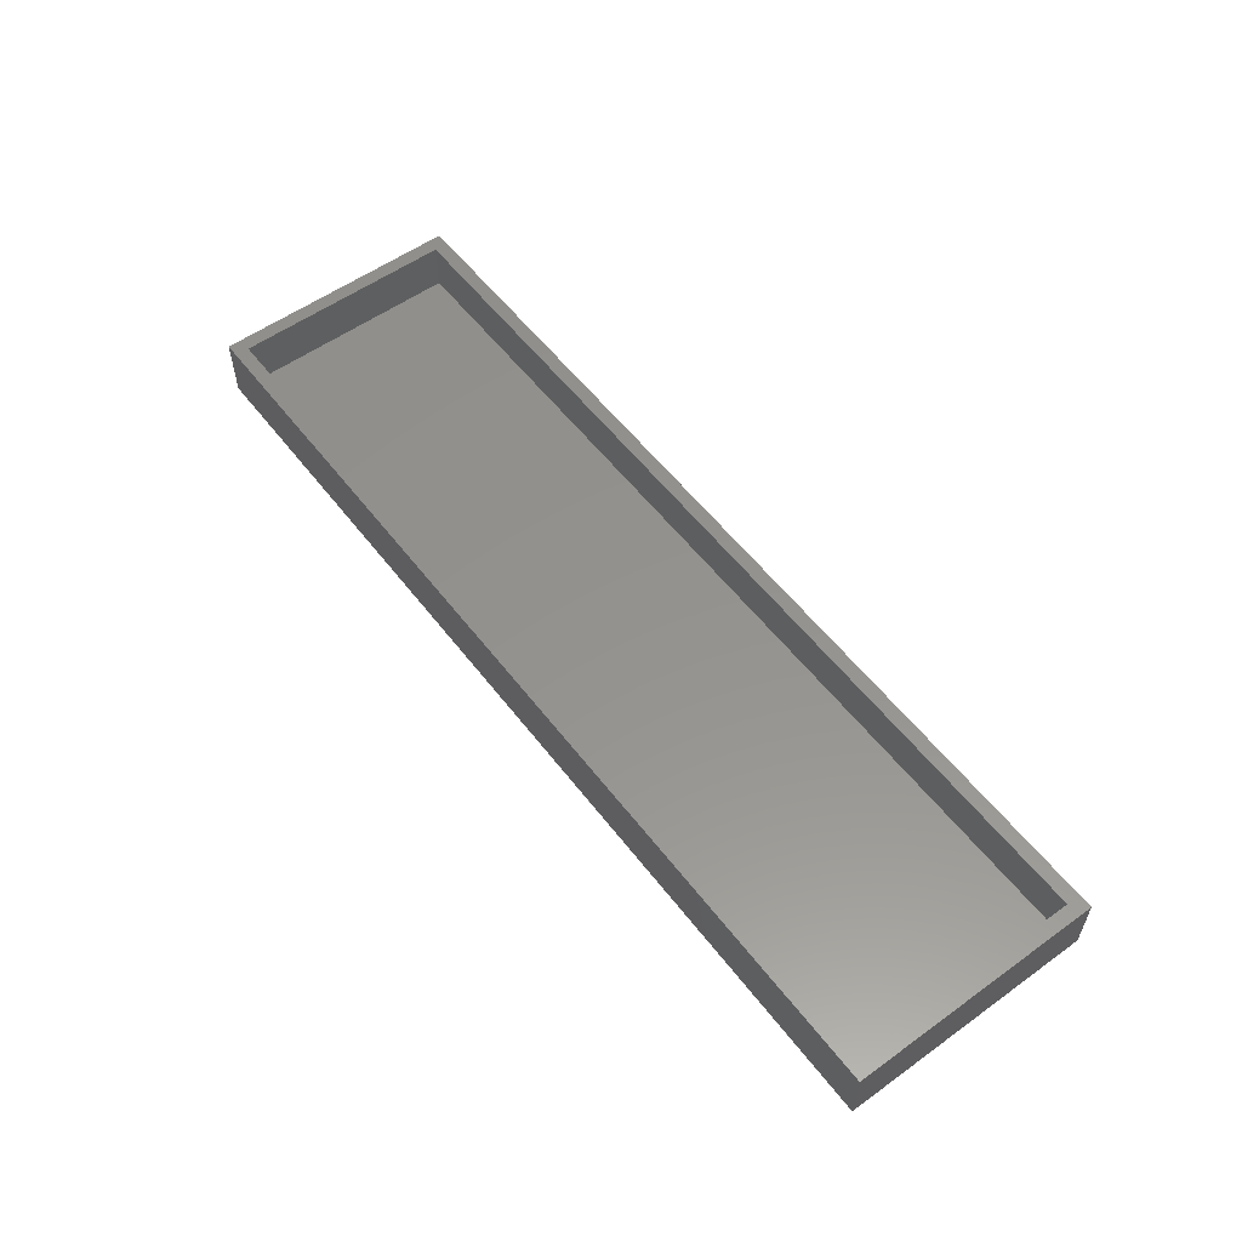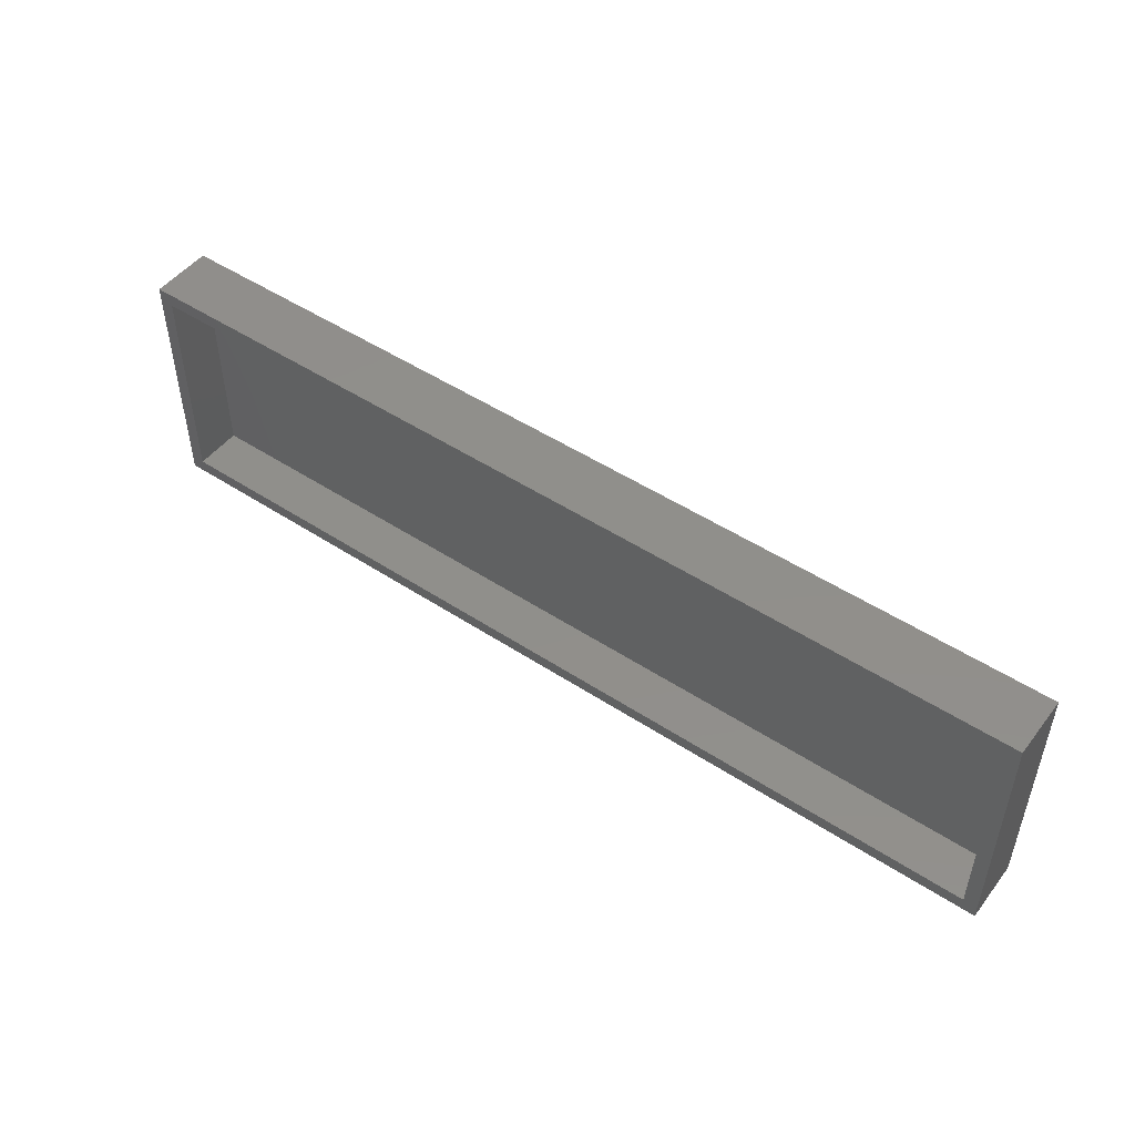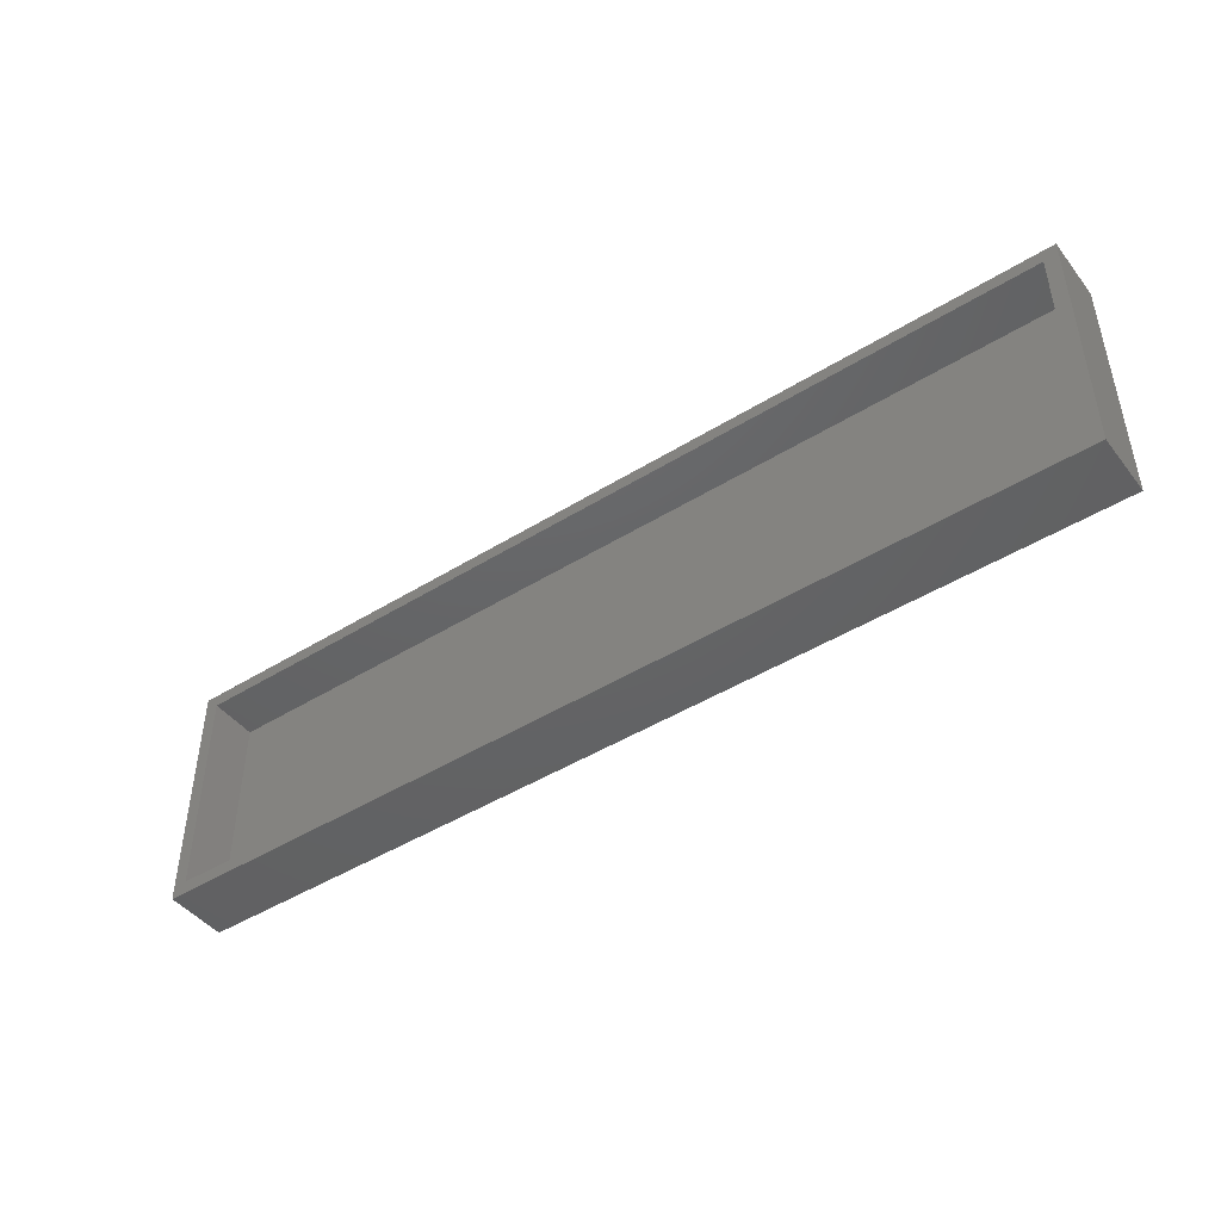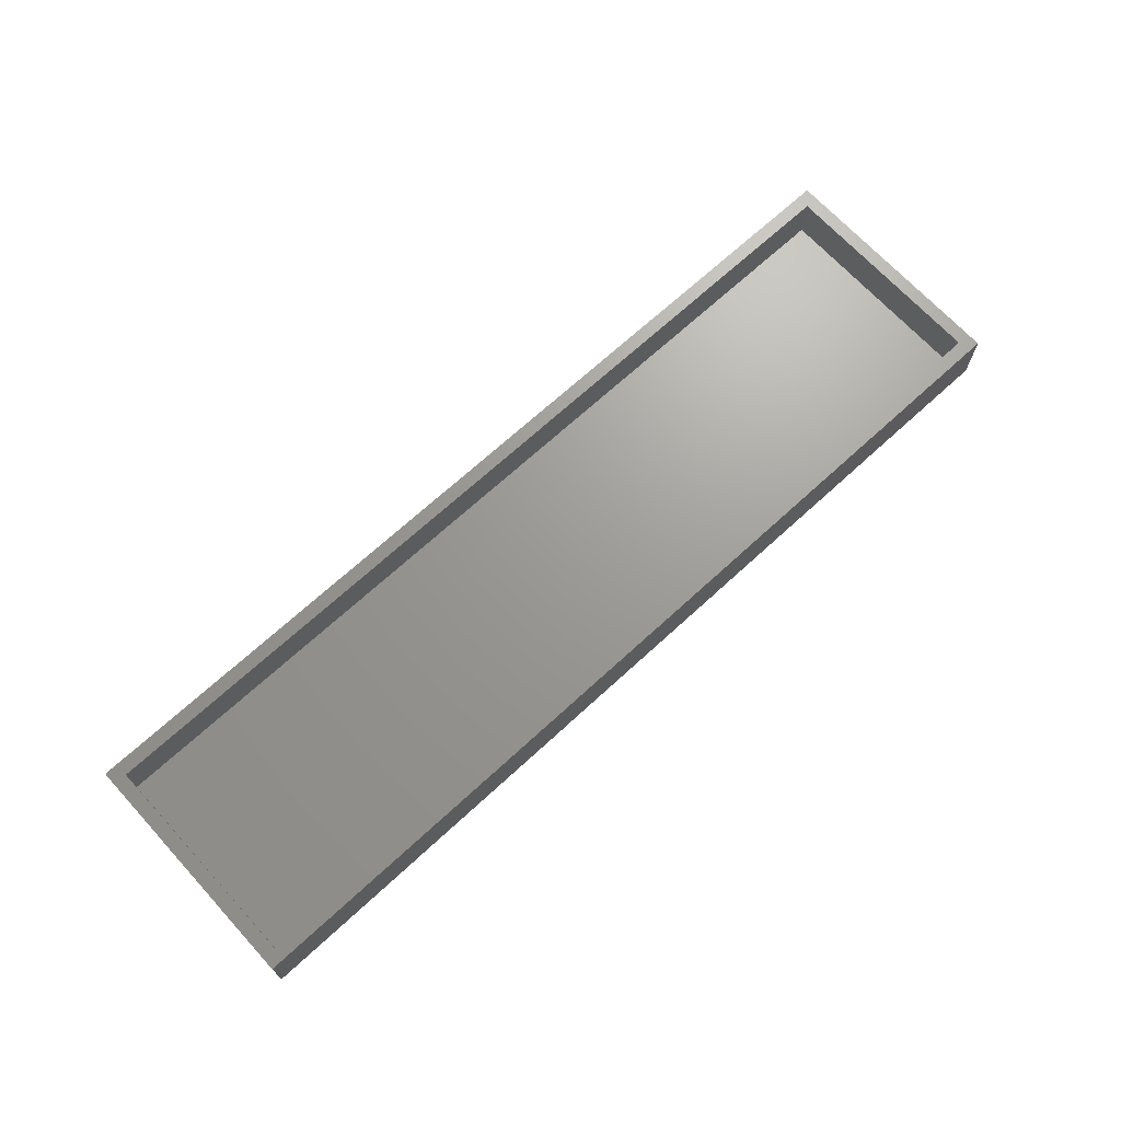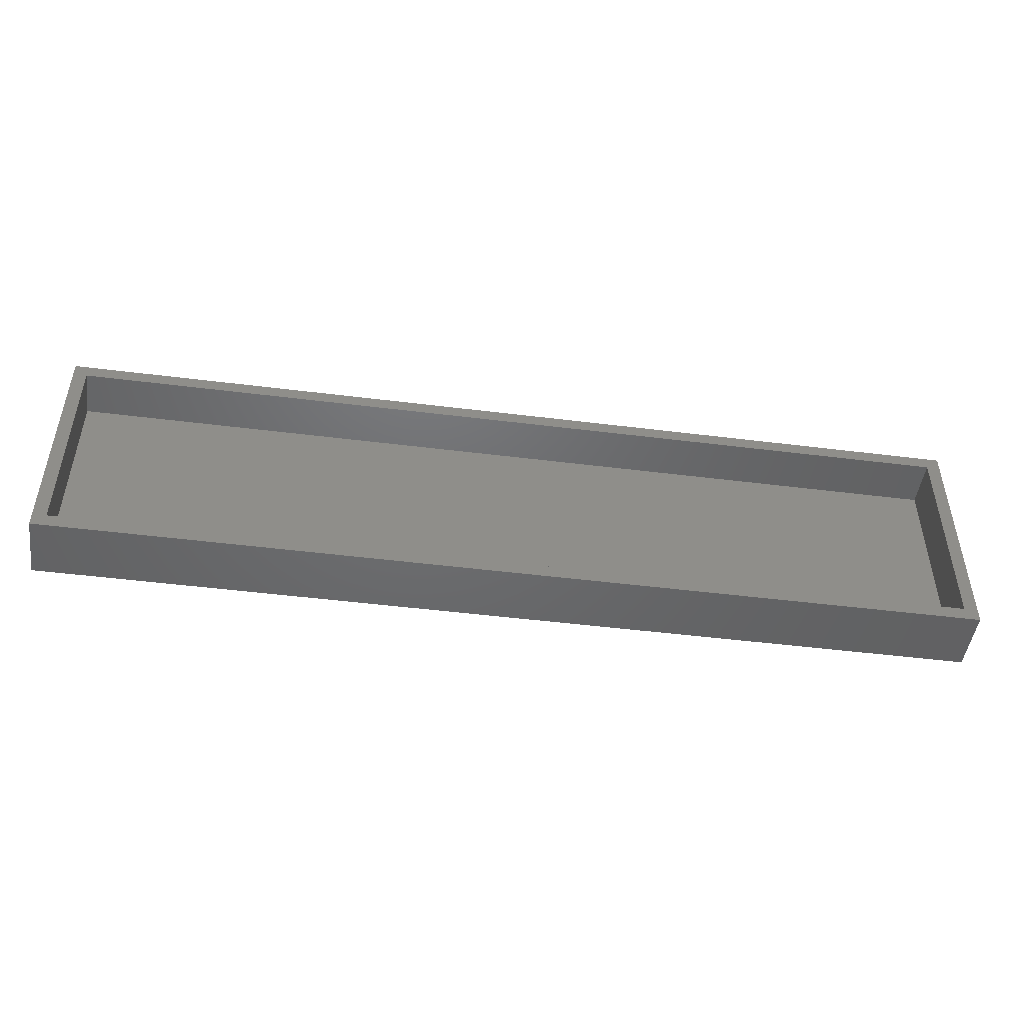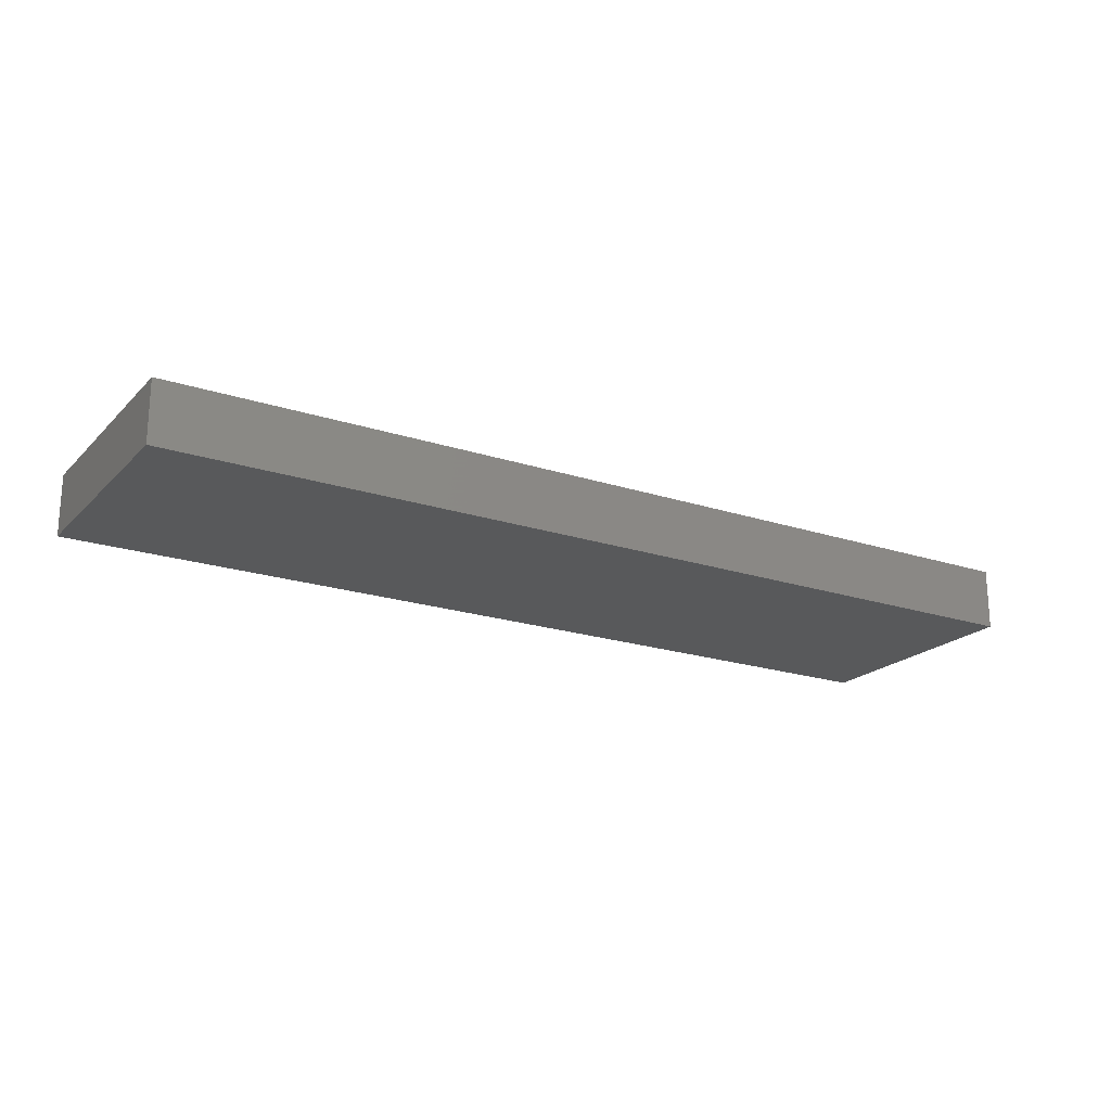
<metadata>
{"format":"stl","ext":"stl","renderer":"f3d","projection":"perspective","resolution":1024,"background":"white","views":[{"elev":56.0,"azim":53.0,"up":"+Z"},{"elev":49.1,"azim":36.1,"up":"+Y"},{"elev":-45.4,"azim":35.6,"up":"+Y"},{"elev":69.3,"azim":137.4,"up":"+Z"},{"elev":-48.1,"azim":-8.0,"up":"+Y"},{"elev":-20.4,"azim":149.1,"up":"+Z"}]}
</metadata>
<code>
# stl→obj: 16 verts, 28 faces
v 0.3125 -0.4141 0.07031
v 0.2969 -0.3984 0.07031
v -0.75 -0.4141 0.07031
v -0.7344 -0.3984 0.07031
v -0.75 -0.1345 0.07031
v -0.7344 -0.1501 0.07031
v 0.3125 -0.1345 0.07031
v 0.2969 -0.1501 0.07031
v -0.7344 -0.3984 0.01562
v 0.2969 -0.3984 0.01562
v 0.2969 -0.1501 0.01562
v -0.7344 -0.1501 0.01562
v -0.75 -0.4141 0
v -0.75 -0.1345 0
v 0.3125 -0.4141 0
v 0.3125 -0.1345 0
f 1 2 3
f 3 2 4
f 3 4 5
f 5 4 6
f 5 6 7
f 7 6 8
f 7 8 1
f 1 8 2
f 4 2 9
f 9 2 10
f 2 8 10
f 10 8 11
f 8 6 11
f 11 6 12
f 6 4 12
f 12 4 9
f 12 9 11
f 11 9 10
f 13 14 15
f 15 14 16
f 5 14 3
f 3 14 13
f 7 16 5
f 5 16 14
f 1 15 7
f 7 15 16
f 3 13 1
f 1 13 15

</code>
